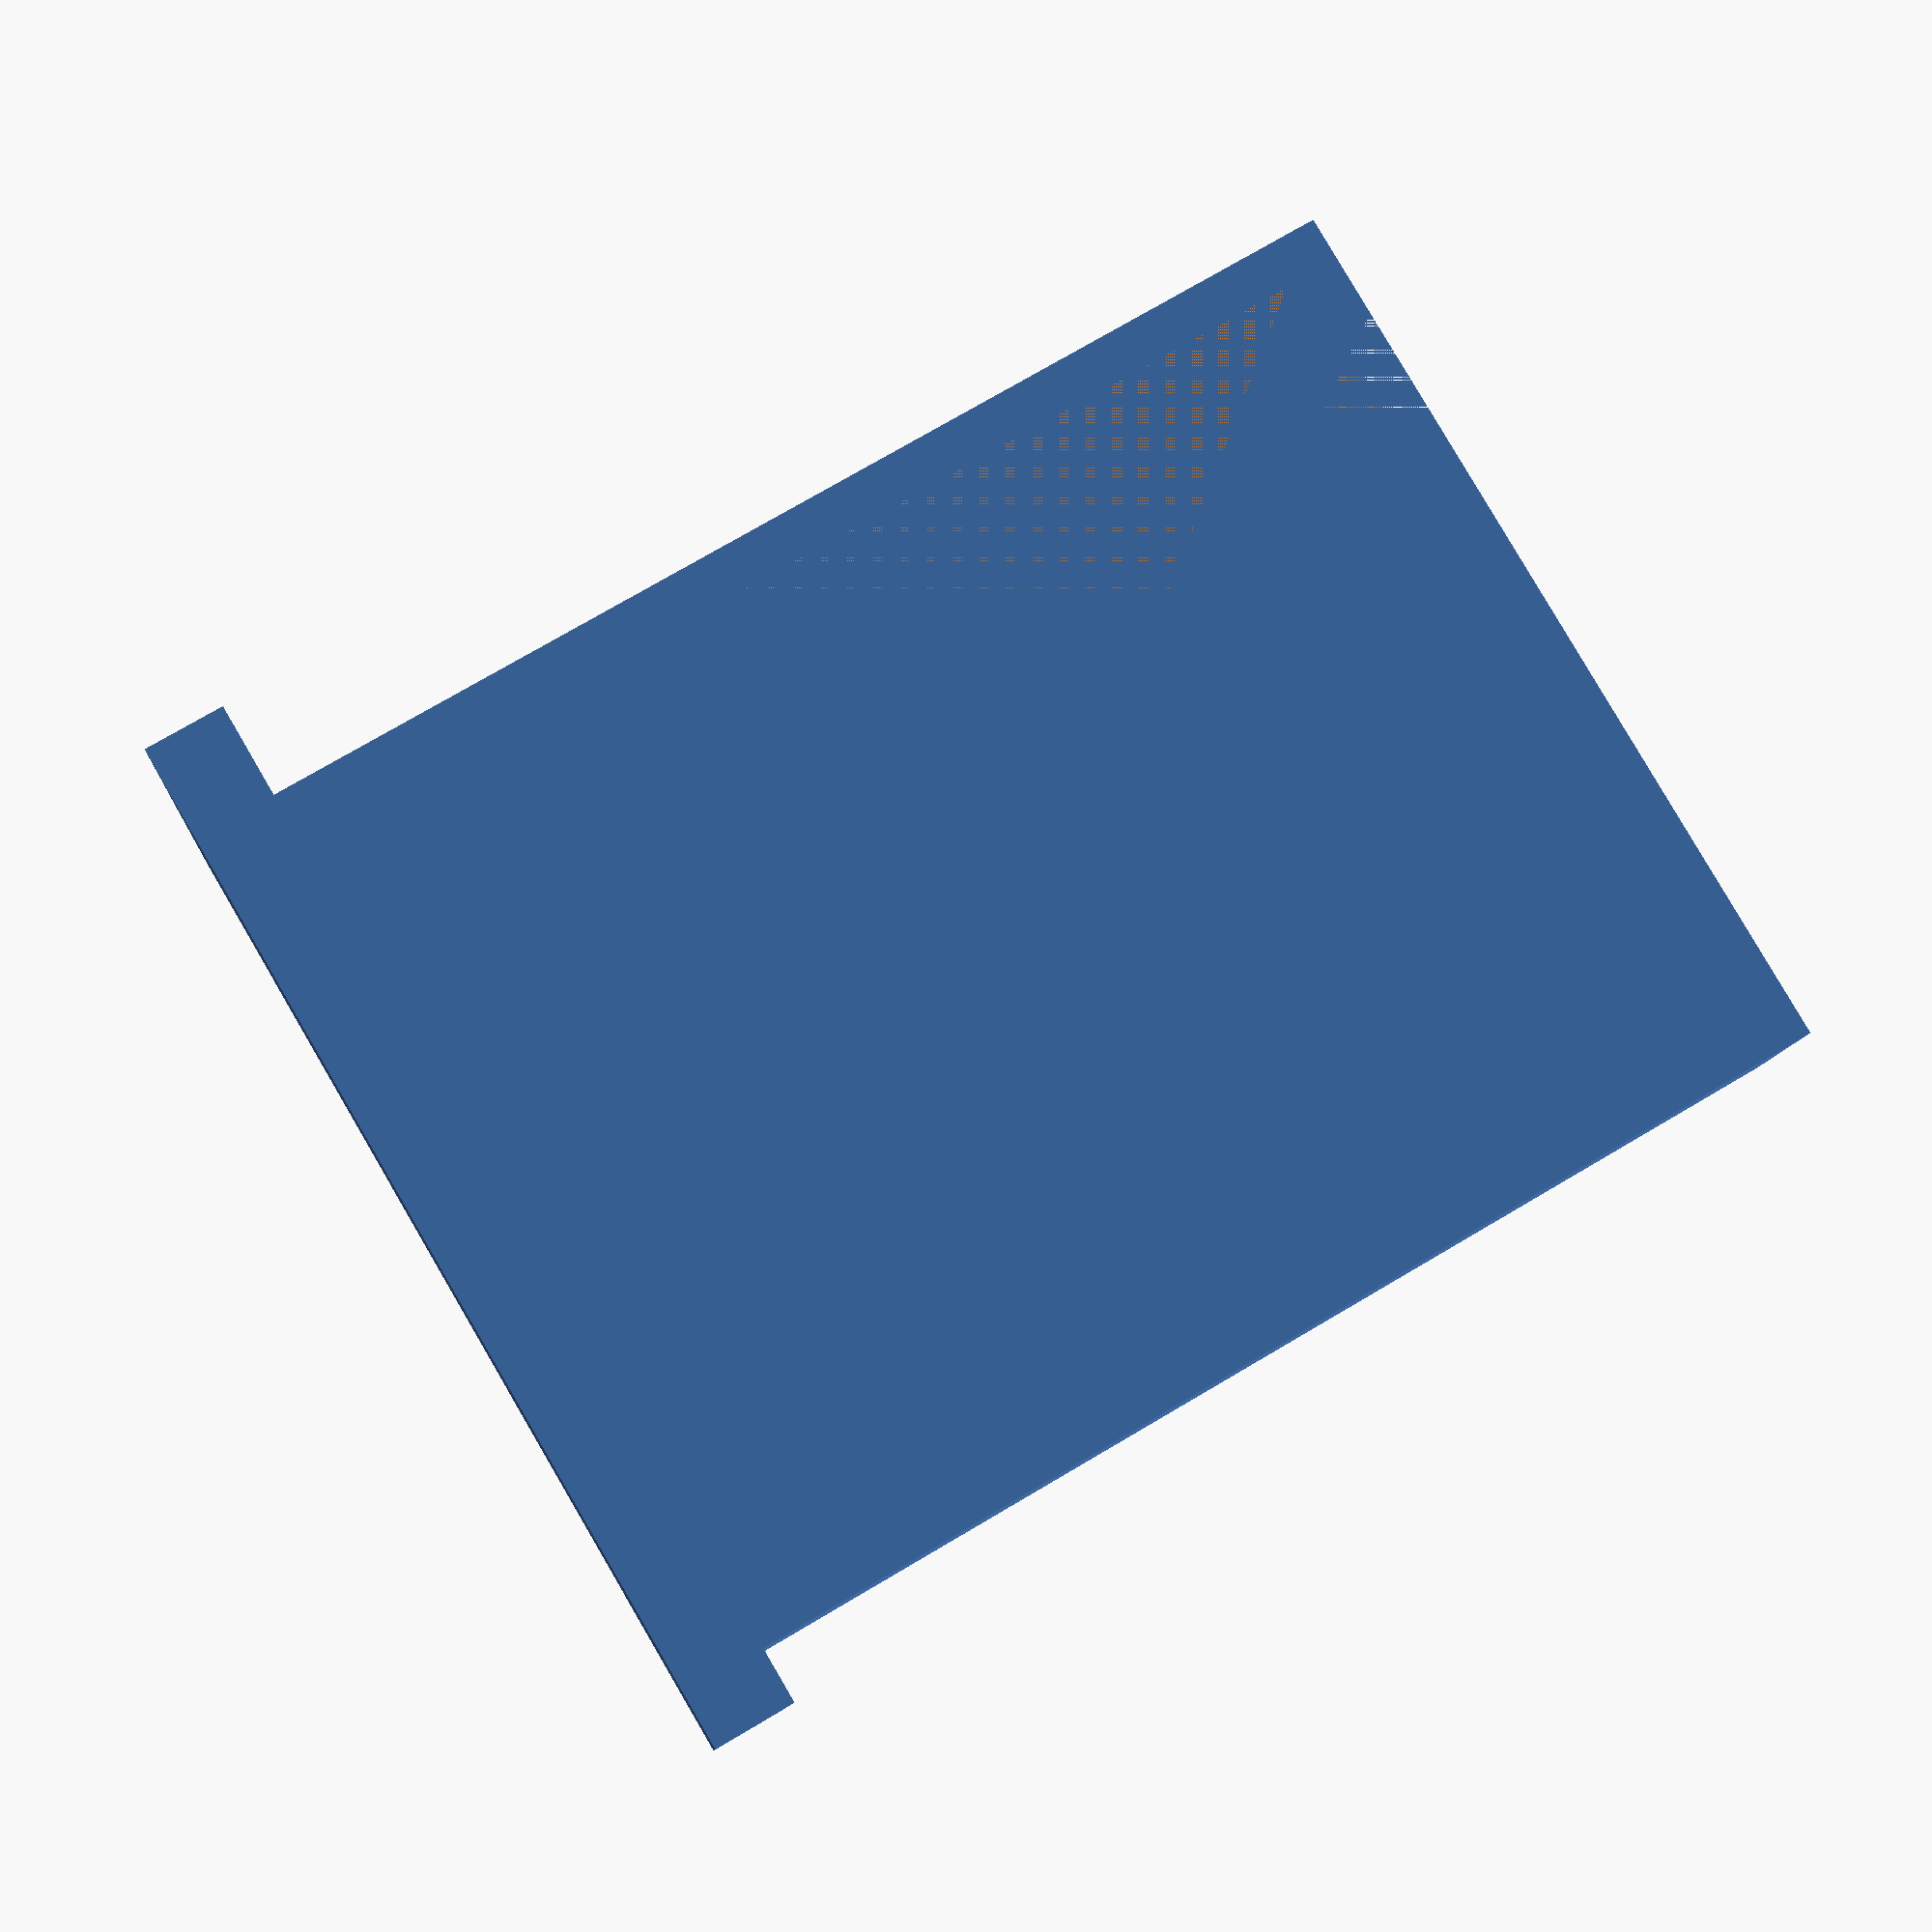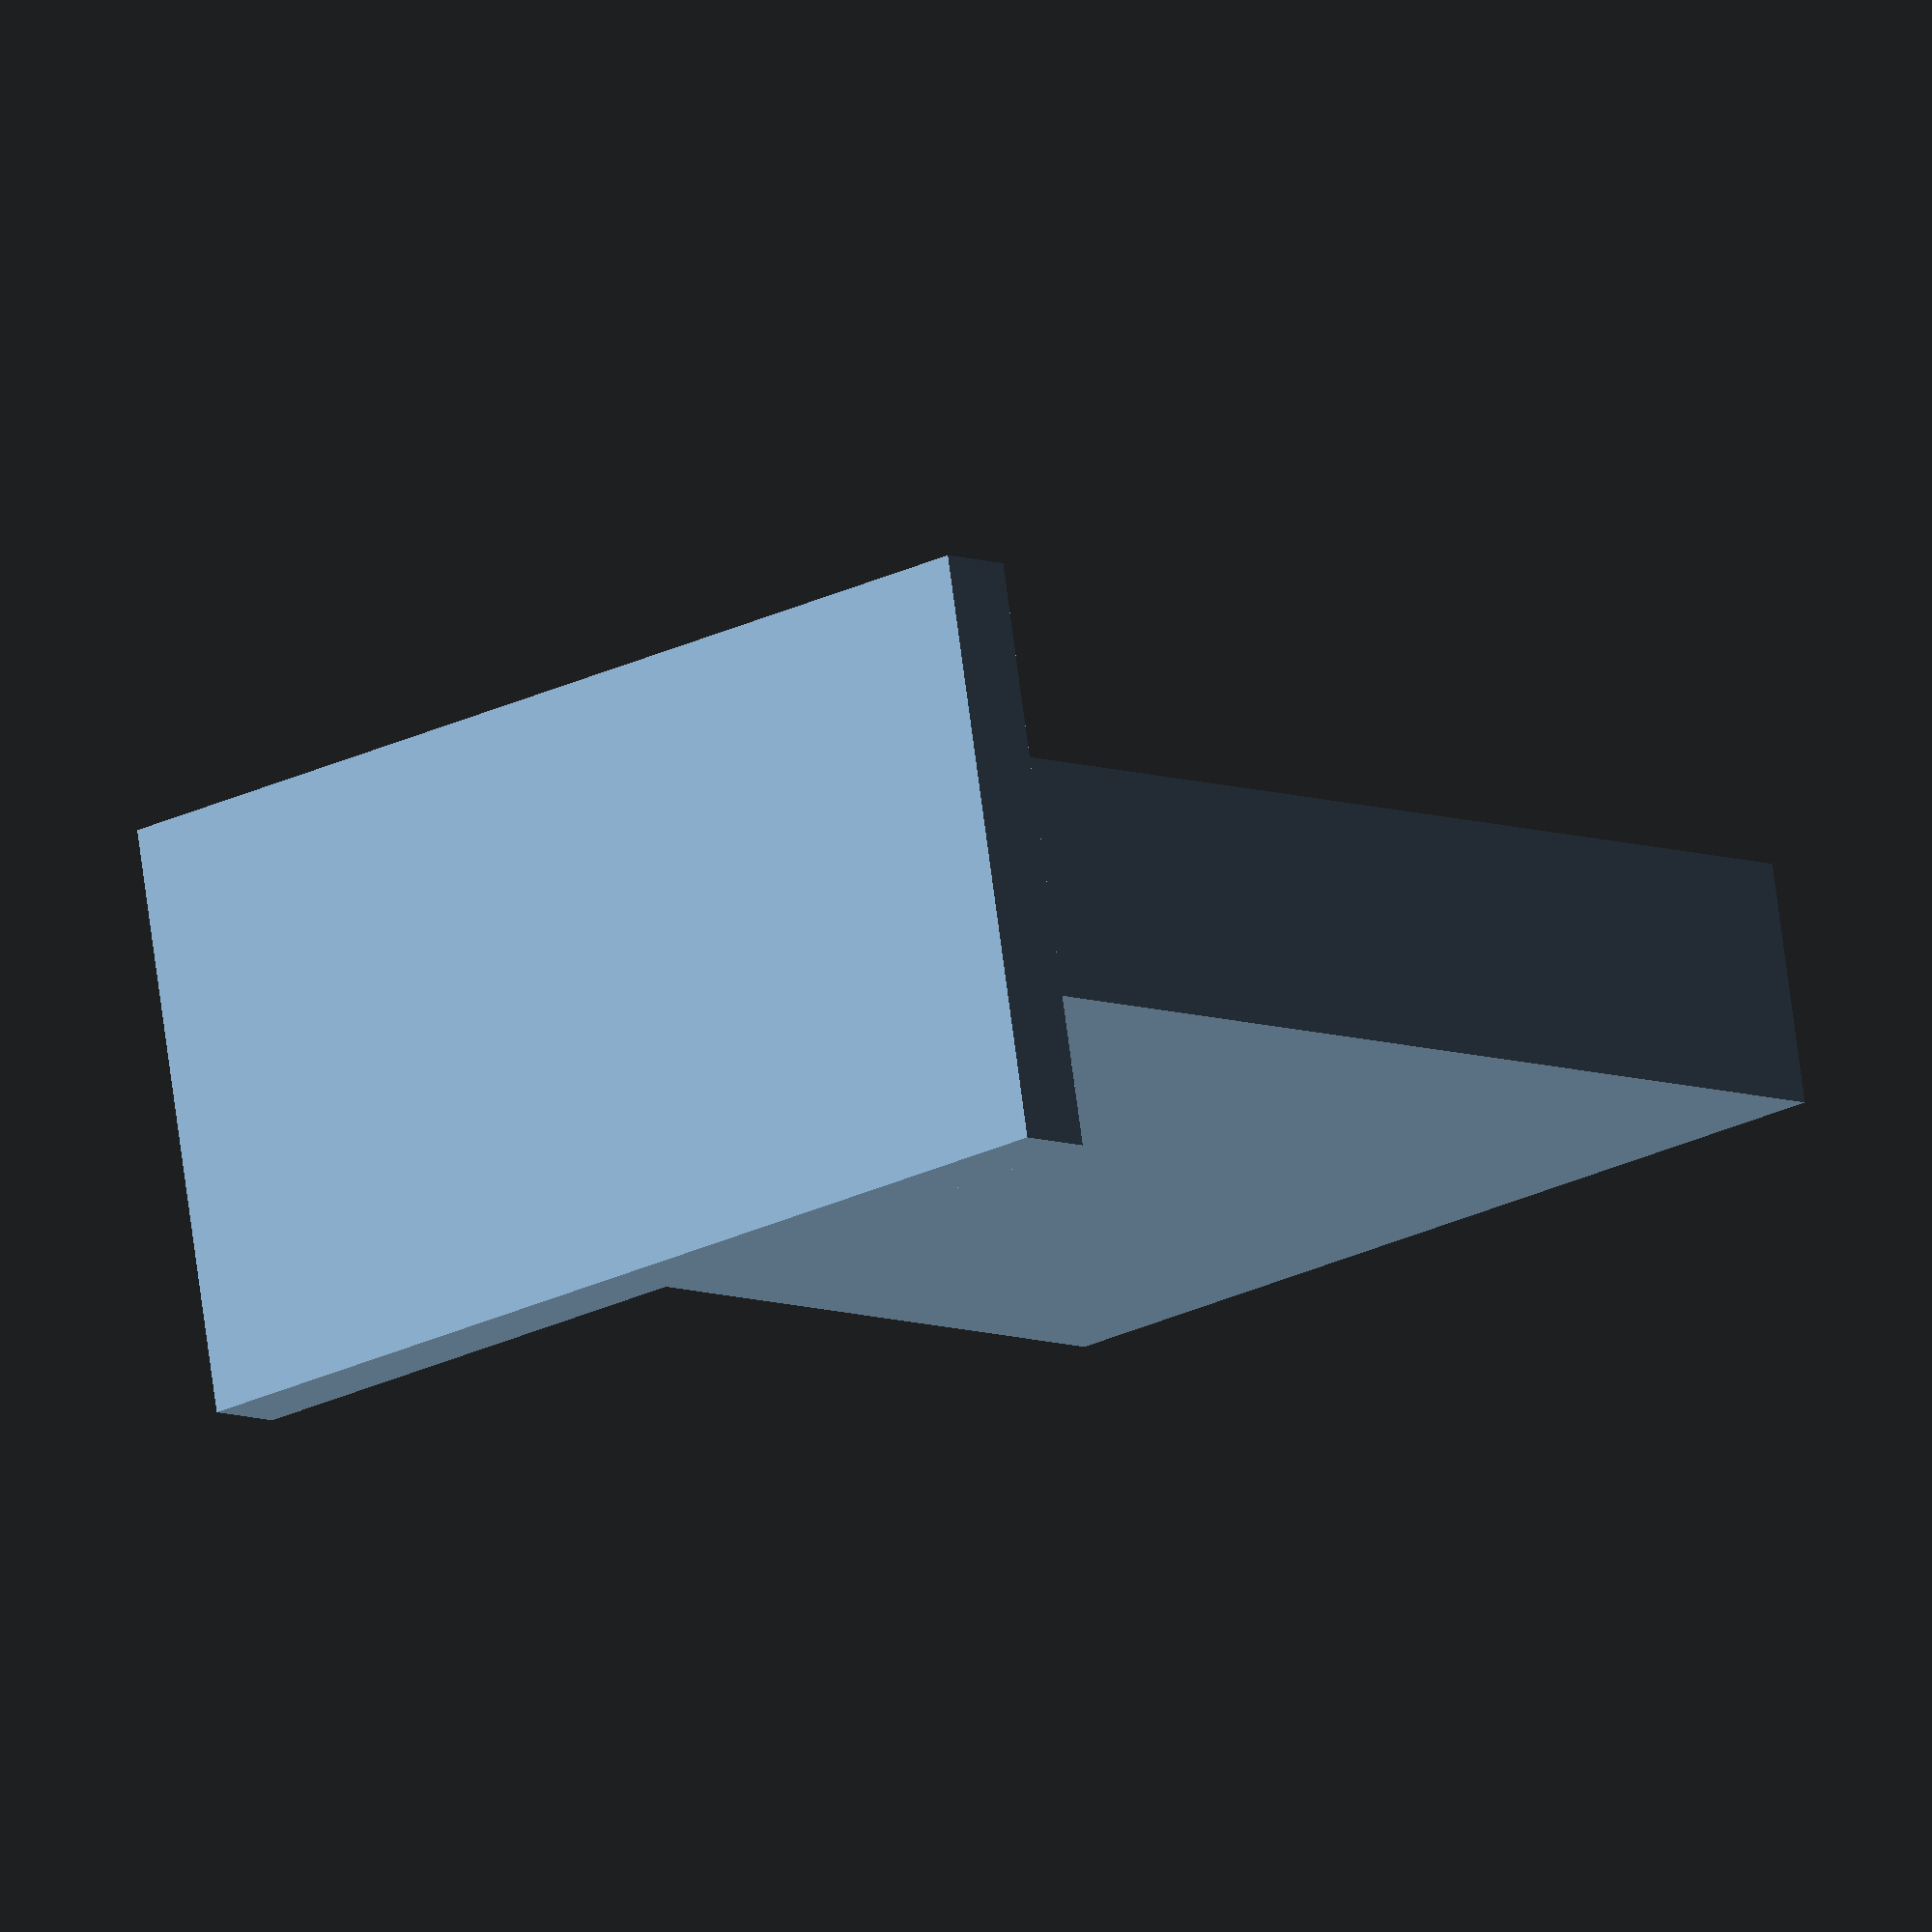
<openscad>
phoneWidth = 72;
phoneThickness = 12.5;
phoneHeight = 100;
lampBaseThickness = 3;
lampBaseRadius = 30;


dockBaseHeight = 7;
dockBaseWidth = 90;
dockBaseLength = 50;
dockWallThickness = 4;
dockAngle = 15;
dockWidth = phoneWidth + dockWallThickness*2;
dockLength = phoneThickness + dockWallThickness * 2;
dockHeight = phoneHeight + dockWallThickness*2;
dockViewportHeight = 5;

LampDock();


module dock(){
	difference(){
		translate([(dockBaseWidth - dockWidth) / 2, dockBaseLength / 2 - dockLength / 2, dockBaseHeight])cube([dockWidth, dockLength, phoneHeight]);
		translate([(dockBaseWidth - dockWidth) / 2 + dockWallThickness, dockBaseLength / 2 - dockLength / 2, dockBaseHeight]) cube([phoneWidth, phoneThickness, dockHeight]);
}
}

module dockBase(){
cube([dockBaseWidth, dockBaseLength, dockBaseHeight]);

}

module lampBase(){
	cylinder(lampBaseThickness, lampBaseRadius, lampBaseRadius);
}


module LampDock(){
	rotate([-dockAngle, , ]) dockBase();
	rotate([-dockAngle, , ]) dock();
}
</openscad>
<views>
elev=75.7 azim=18.7 roll=302.2 proj=p view=solid
elev=348.6 azim=201.7 roll=216.7 proj=o view=solid
</views>
